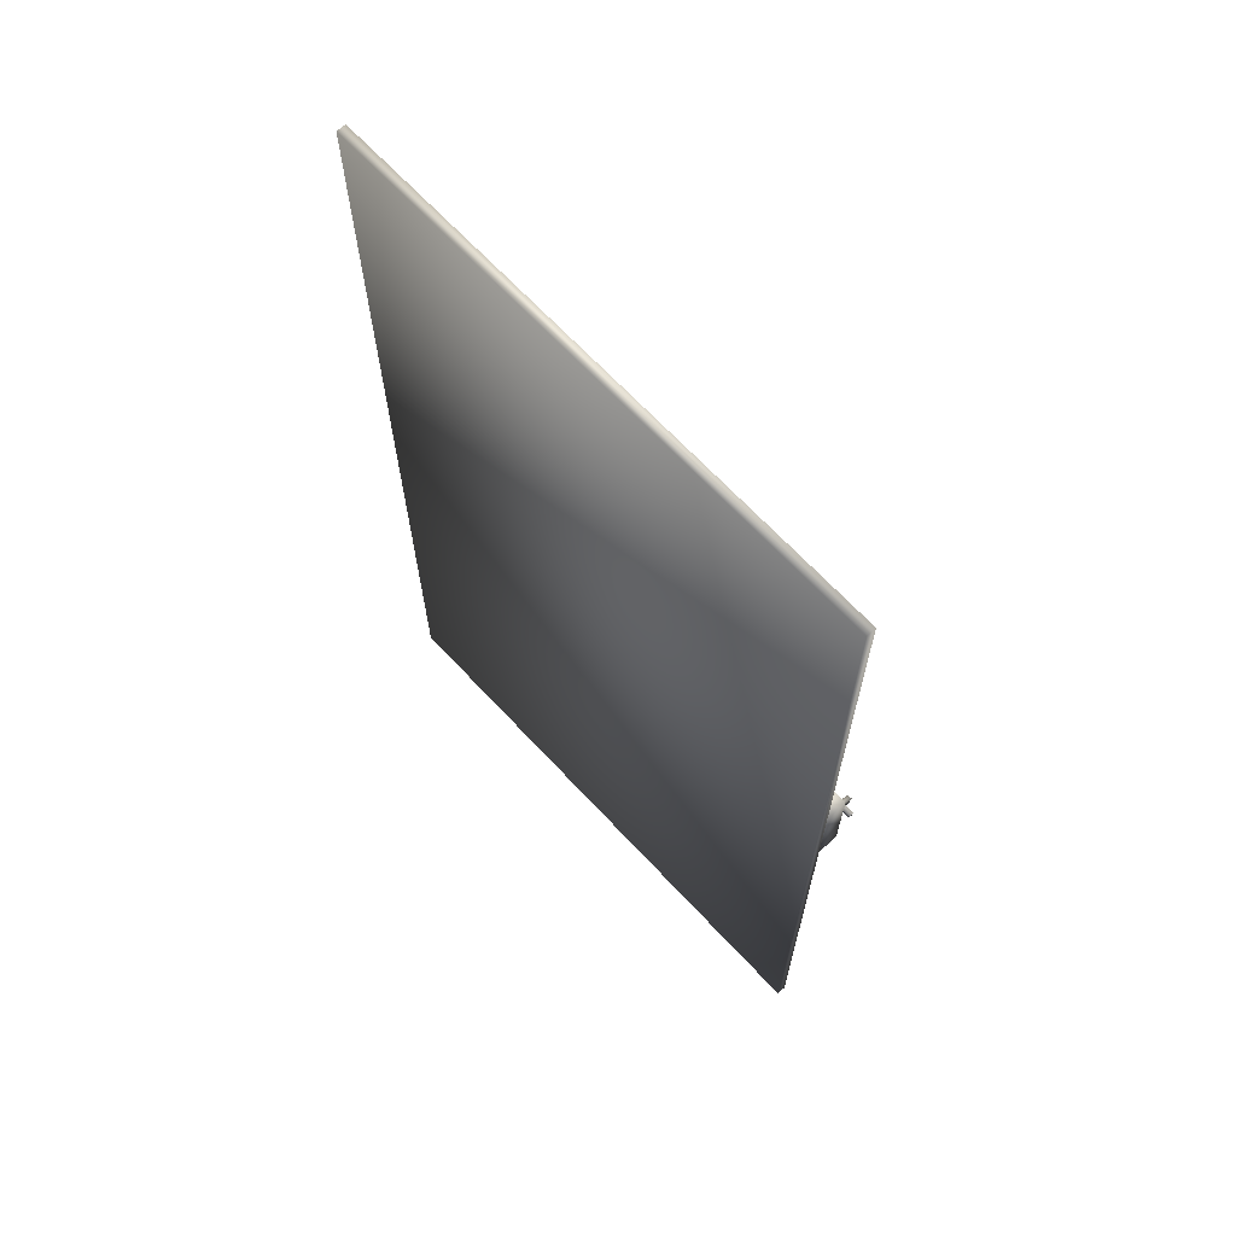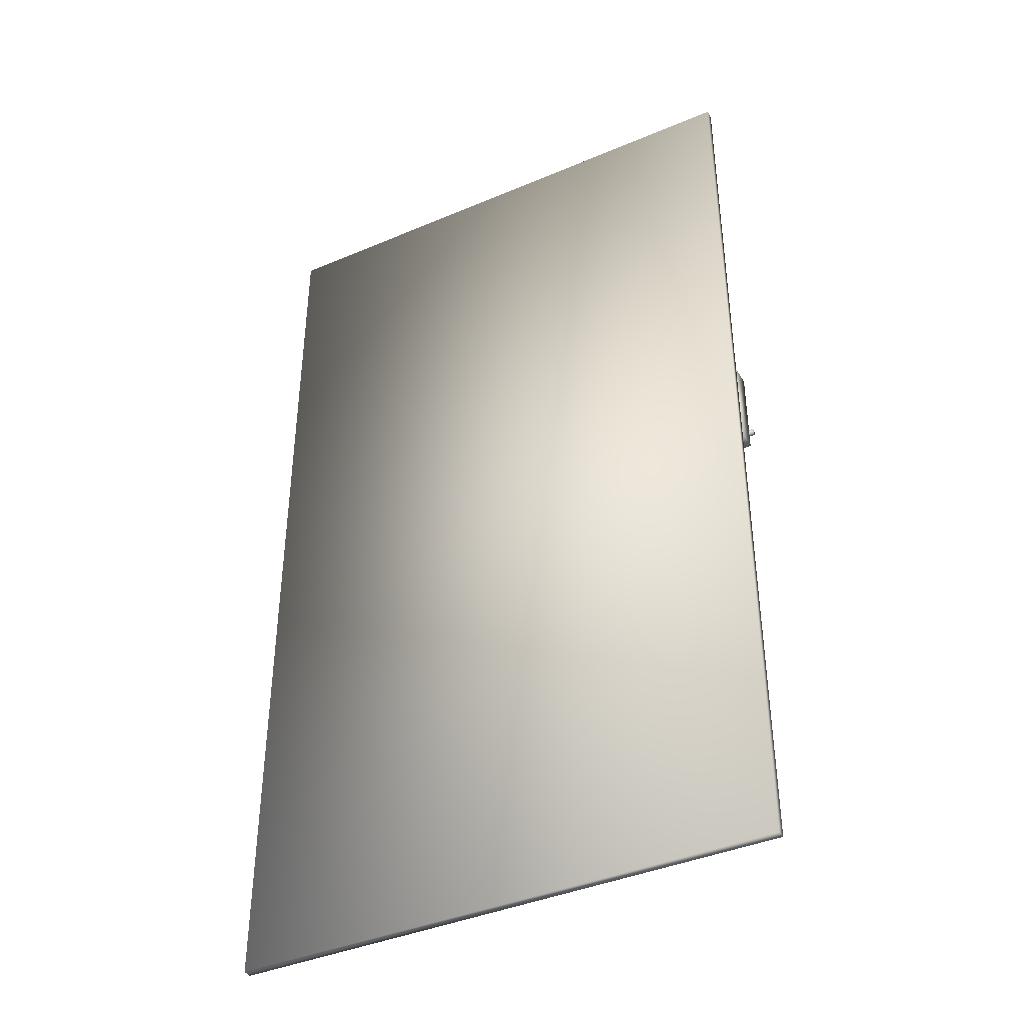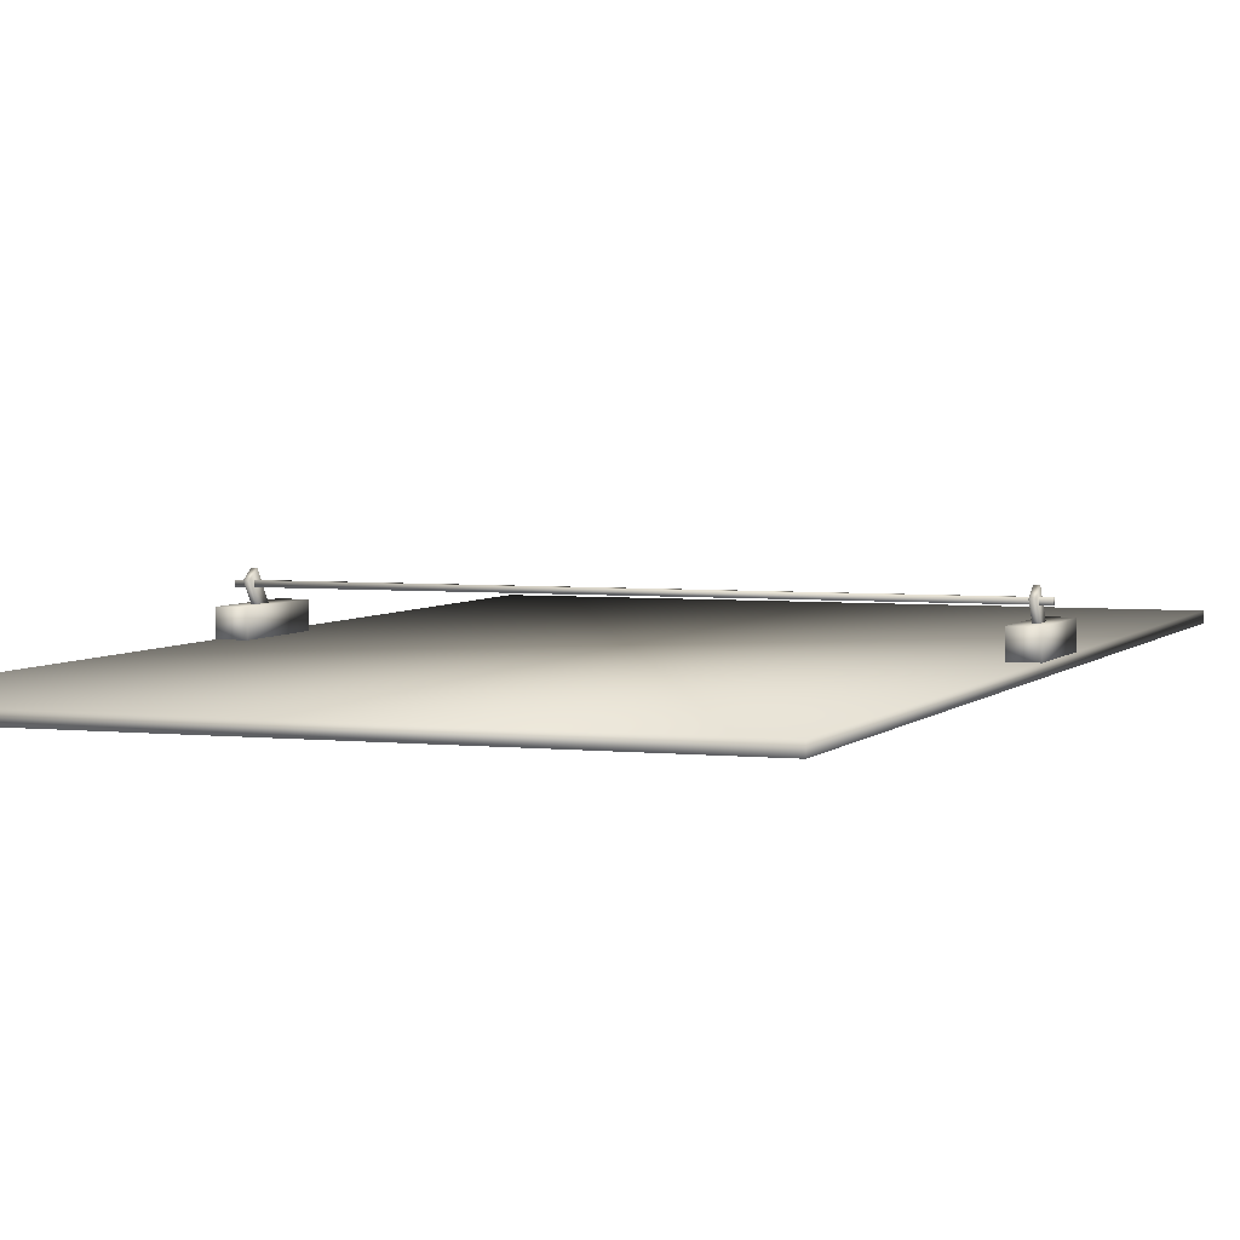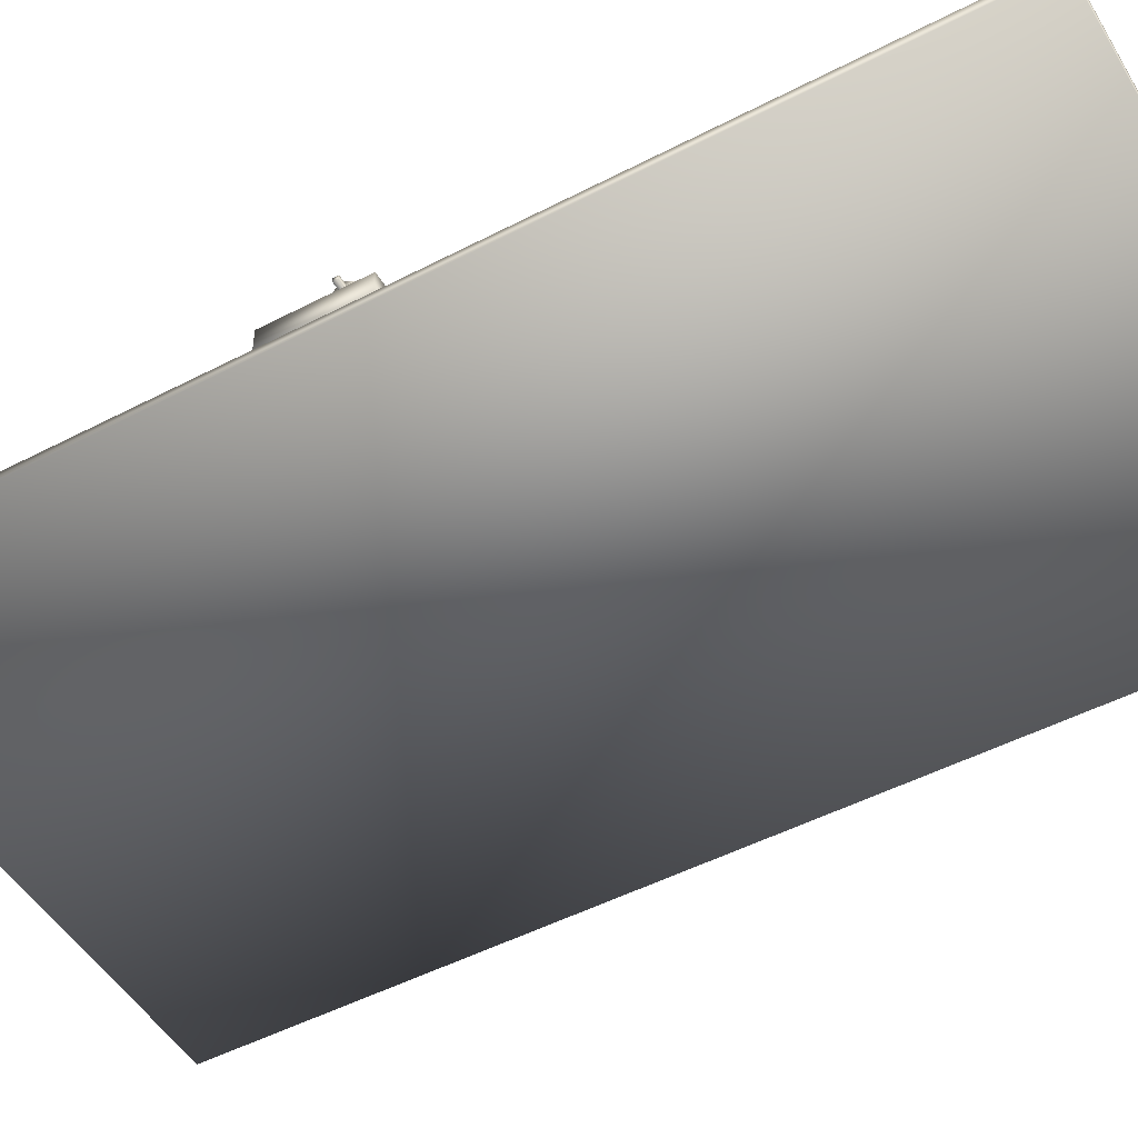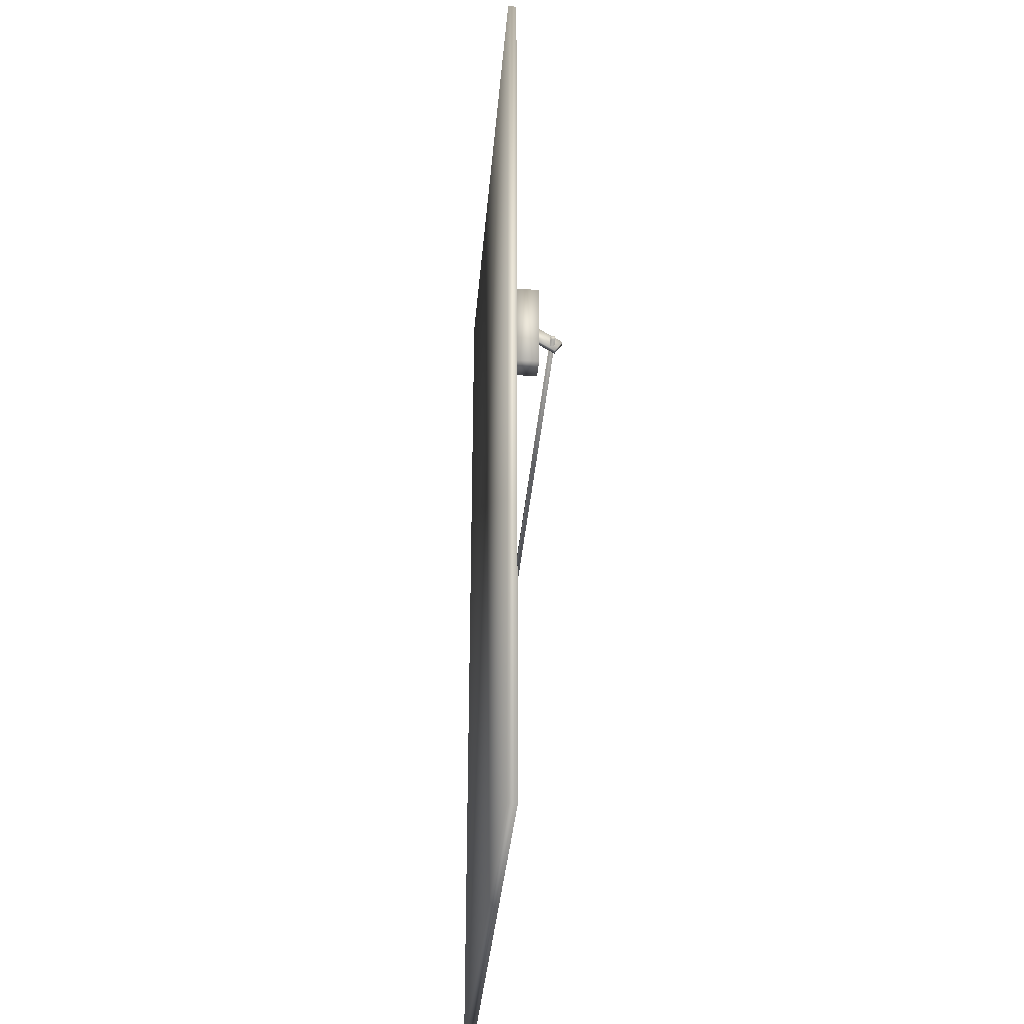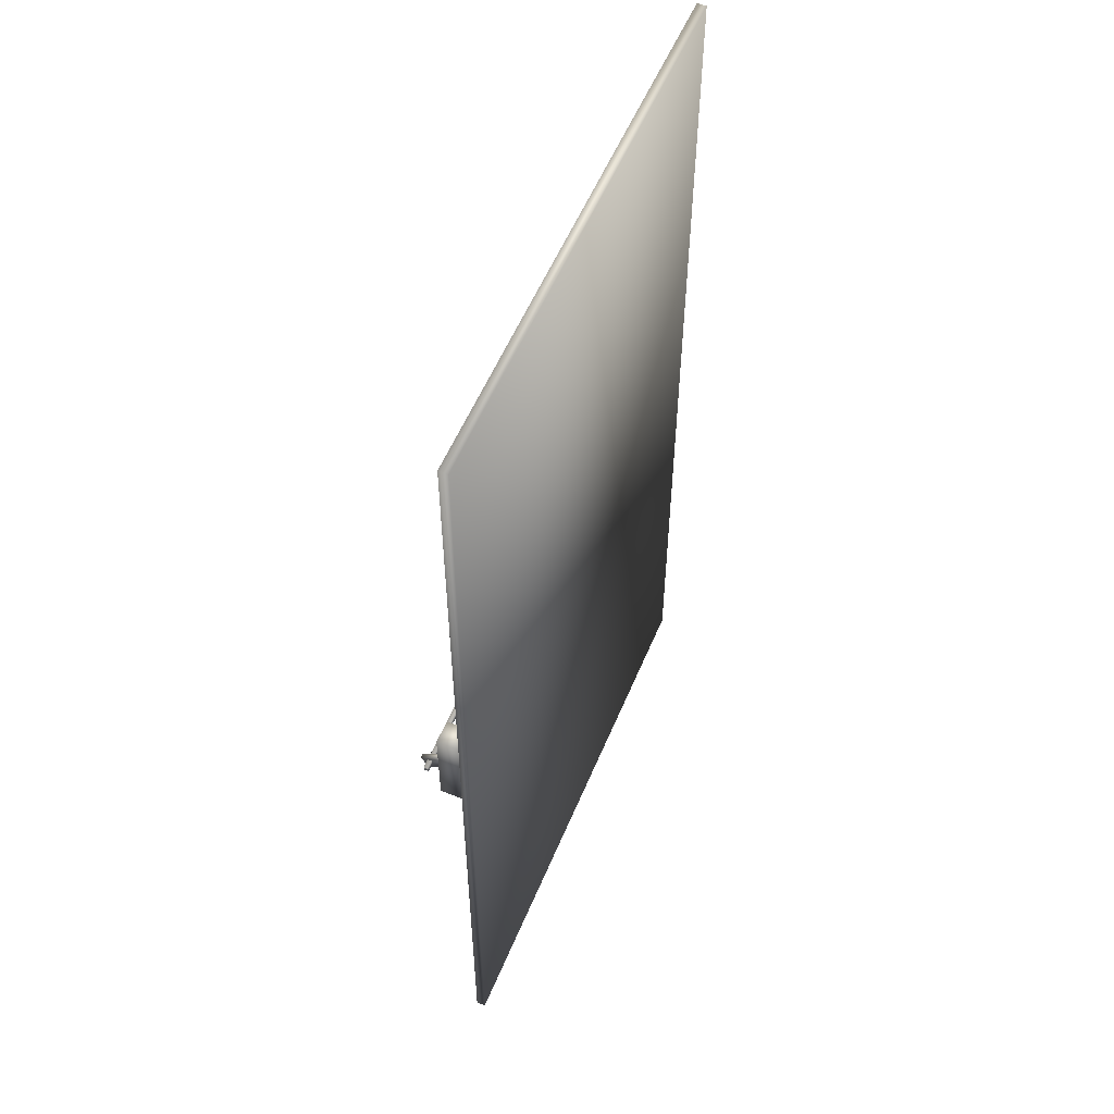
<metadata>
{"format":"obj","ext":"obj","renderer":"f3d","projection":"perspective","resolution":1024,"background":"white","views":[{"elev":67.3,"azim":-133.0,"up":"+Y"},{"elev":-40.5,"azim":-152.5,"up":"+Y"},{"elev":3.9,"azim":20.3,"up":"+Z"},{"elev":-49.3,"azim":-60.0,"up":"+Z"},{"elev":-35.5,"azim":-94.8,"up":"+Y"},{"elev":55.5,"azim":112.5,"up":"+Y"}]}
</metadata>
<code>
v 0.03425 0.5055 0.07032
v 0.03425 0.5274 0.03716
v 0.03425 0.5385 0.04447
v 0.03425 0.5165 0.07764
v 0.03867 0.5055 0.07032
v 0.03867 0.5274 0.03716
v 0.03867 0.5385 0.04447
v 0.03867 0.5165 0.07764
v 0.04748 0.4842 0.03239
v 0.04748 0.4842 0.05449
v 0.04748 0.5725 0.05449
v 0.04748 0.5725 0.03239
v 0.02539 0.4842 0.03239
v 0.02539 0.4842 0.05449
v 0.02539 0.5725 0.05449
v 0.02539 0.5725 0.03239
v 0.025 0.5113 0.06547
v 0.5552 0.5113 0.06547
v 0.5552 0.5157 0.06547
v 0.025 0.5157 0.06547
v 0.025 0.5113 0.06989
v 0.5552 0.5113 0.06989
v 0.5552 0.5157 0.06989
v 0.025 0.5157 0.06989
v 0.5424 0.5032 0.06942
v 0.5424 0.5251 0.03625
v 0.5424 0.5362 0.04356
v 0.5424 0.5142 0.07673
v 0.5468 0.5032 0.06942
v 0.5468 0.5251 0.03625
v 0.5468 0.5362 0.04356
v 0.5468 0.5142 0.07673
v 0.5556 0.4833 0.0325
v 0.5556 0.4833 0.05459
v 0.5556 0.5717 0.05459
v 0.5556 0.5717 0.0325
v 0.5335 0.4833 0.0325
v 0.5335 0.4833 0.05459
v 0.5335 0.5717 0.05459
v 0.5335 0.5717 0.0325
v 0.02539 0.025 0.025
v 0.5556 0.025 0.025
v 0.5556 0.975 0.025
v 0.02539 0.975 0.025
v 0.02539 0.025 0.03384
v 0.5556 0.025 0.03384
v 0.5556 0.975 0.03384
v 0.02539 0.975 0.03384
f 4 1 2
f 4 2 3
f 6 1 5
f 2 1 6
f 5 1 4
f 5 4 8
f 8 4 7
f 7 4 3
f 7 2 6
f 3 2 7
f 8 6 5
f 7 6 8
f 12 9 10
f 12 10 11
f 14 9 13
f 10 9 14
f 13 9 12
f 13 12 16
f 16 12 15
f 15 12 11
f 15 10 14
f 11 10 15
f 16 14 13
f 15 14 16
f 20 17 18
f 20 18 19
f 22 17 21
f 18 17 22
f 21 17 20
f 21 20 24
f 24 20 23
f 23 20 19
f 23 18 22
f 19 18 23
f 24 22 21
f 23 22 24
f 28 25 26
f 28 26 27
f 30 25 29
f 26 25 30
f 29 25 28
f 29 28 32
f 32 28 31
f 31 28 27
f 31 26 30
f 27 26 31
f 32 30 29
f 31 30 32
f 36 33 34
f 36 34 35
f 38 33 37
f 34 33 38
f 37 33 36
f 37 36 40
f 40 36 39
f 39 36 35
f 39 34 38
f 35 34 39
f 40 38 37
f 39 38 40
f 44 41 42
f 44 42 43
f 46 41 45
f 42 41 46
f 45 41 44
f 45 44 48
f 48 44 47
f 47 44 43
f 47 42 46
f 43 42 47
f 48 46 45
f 47 46 48

</code>
